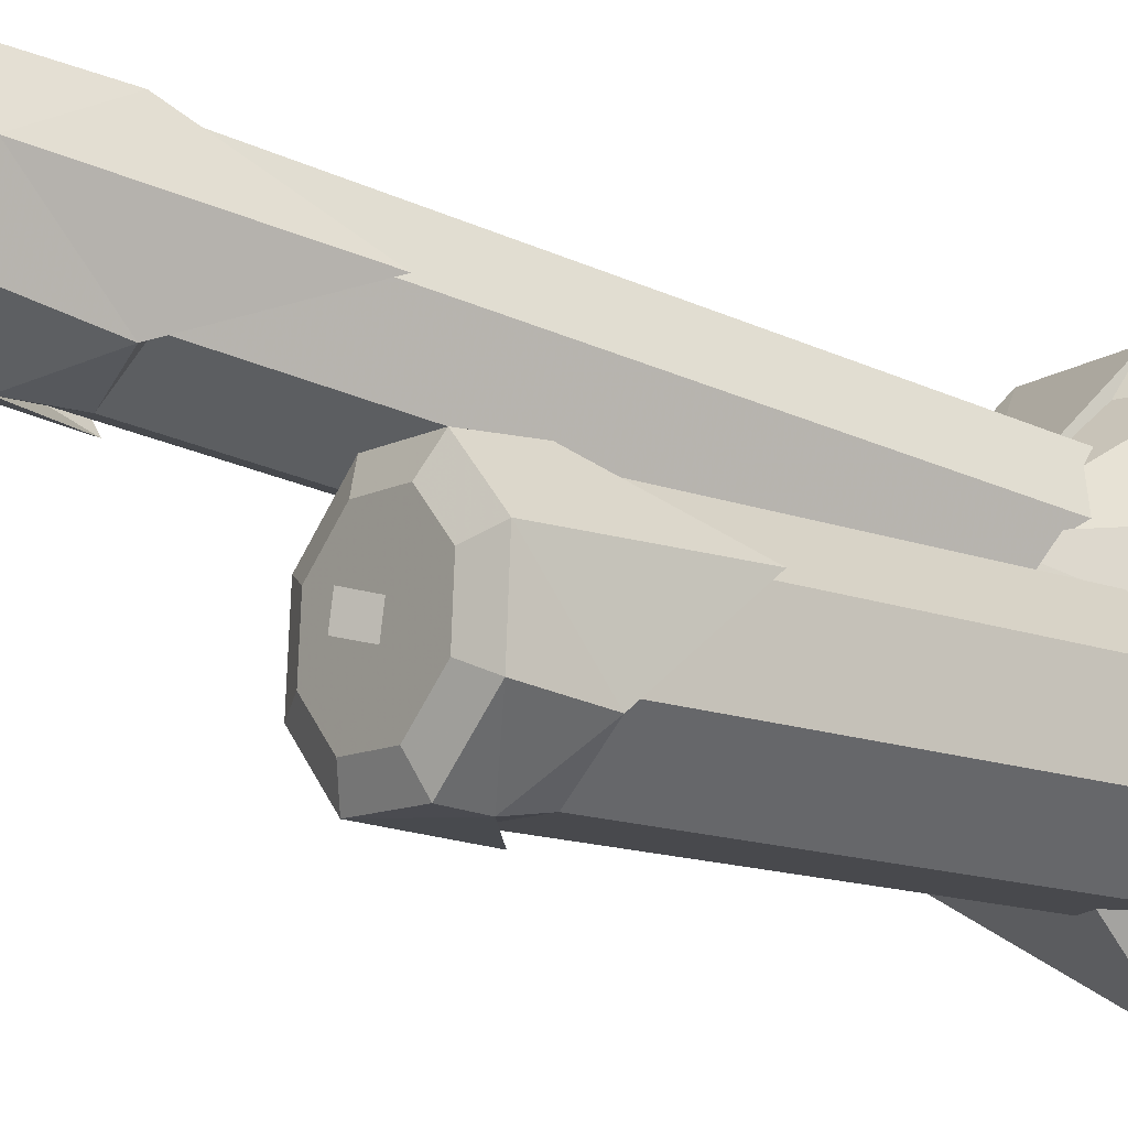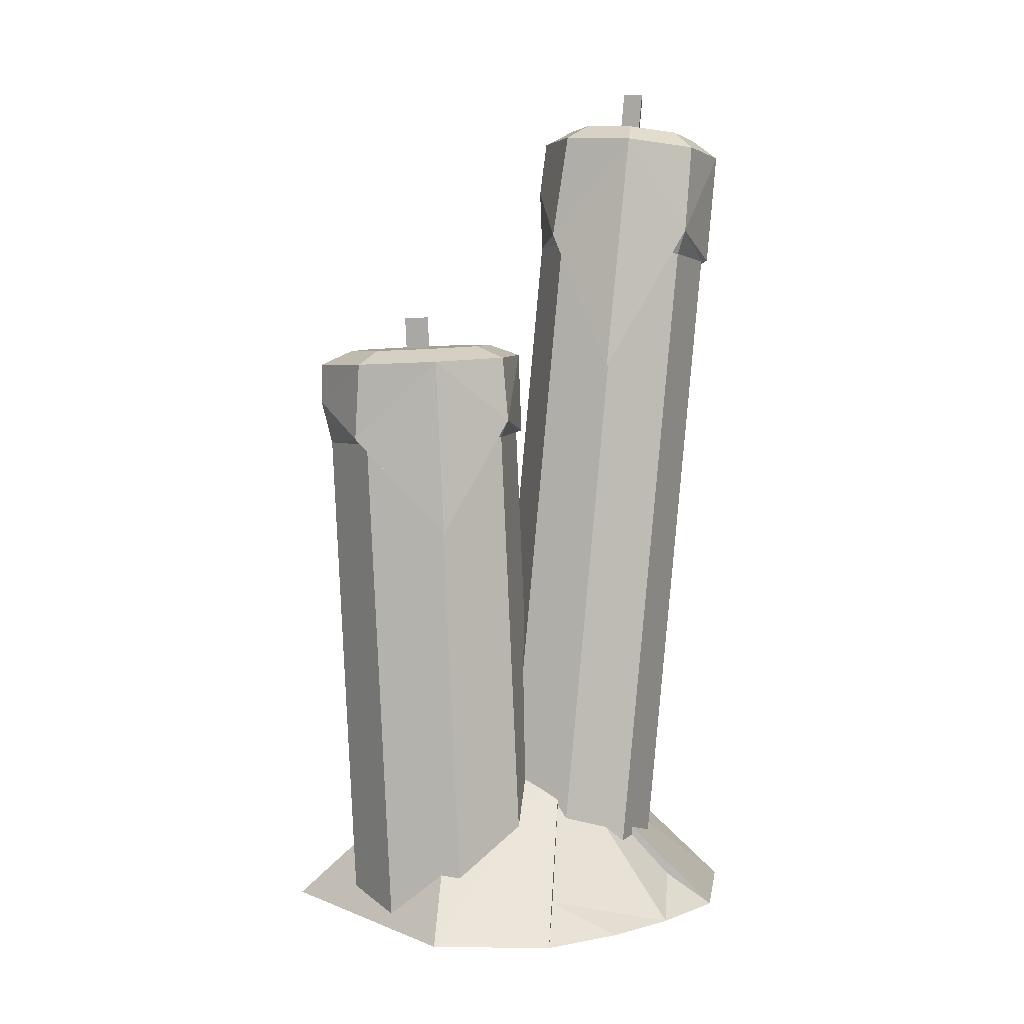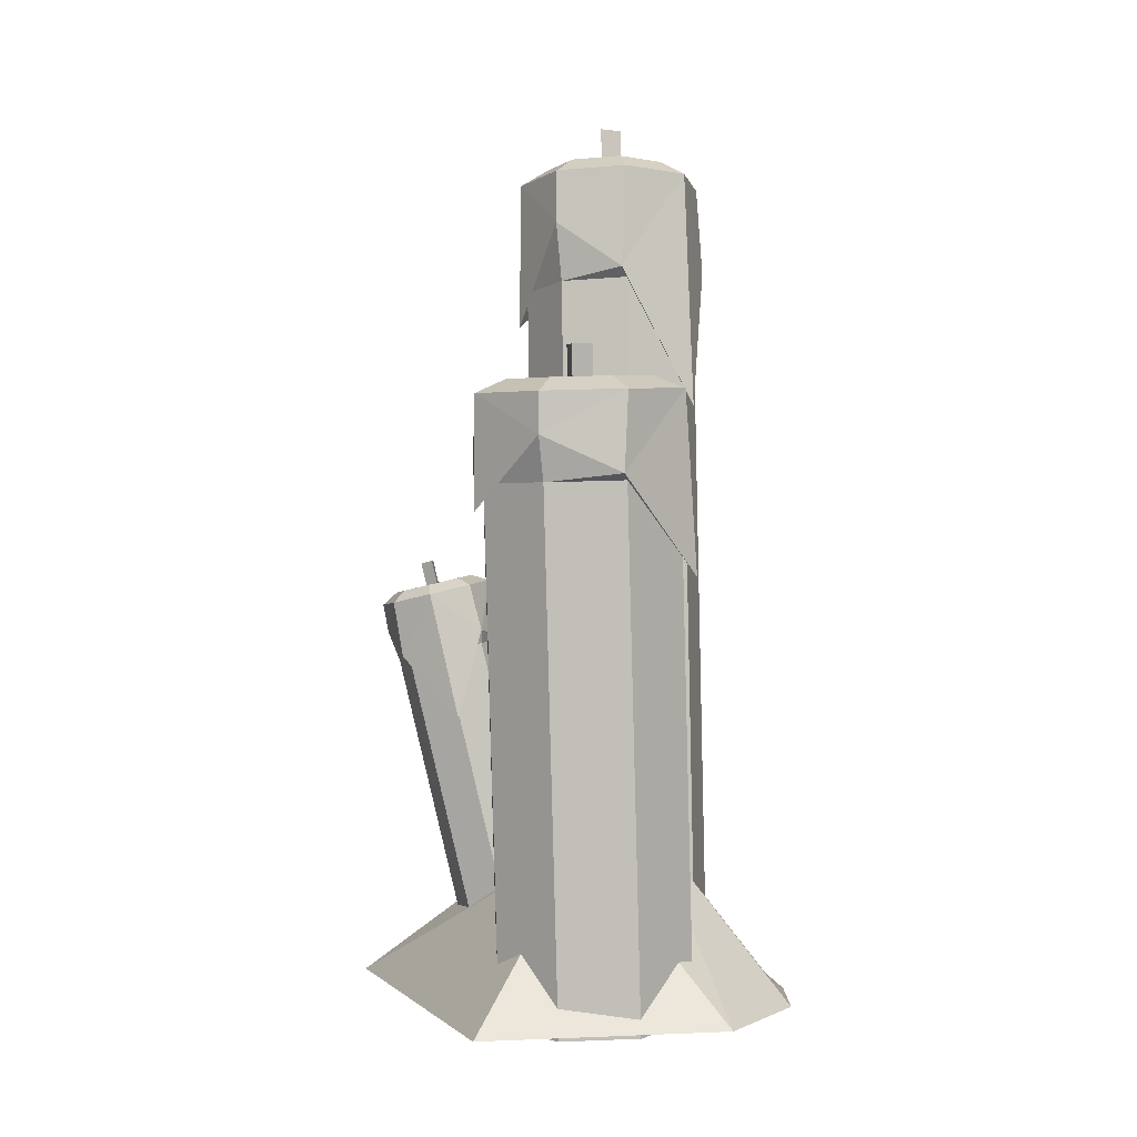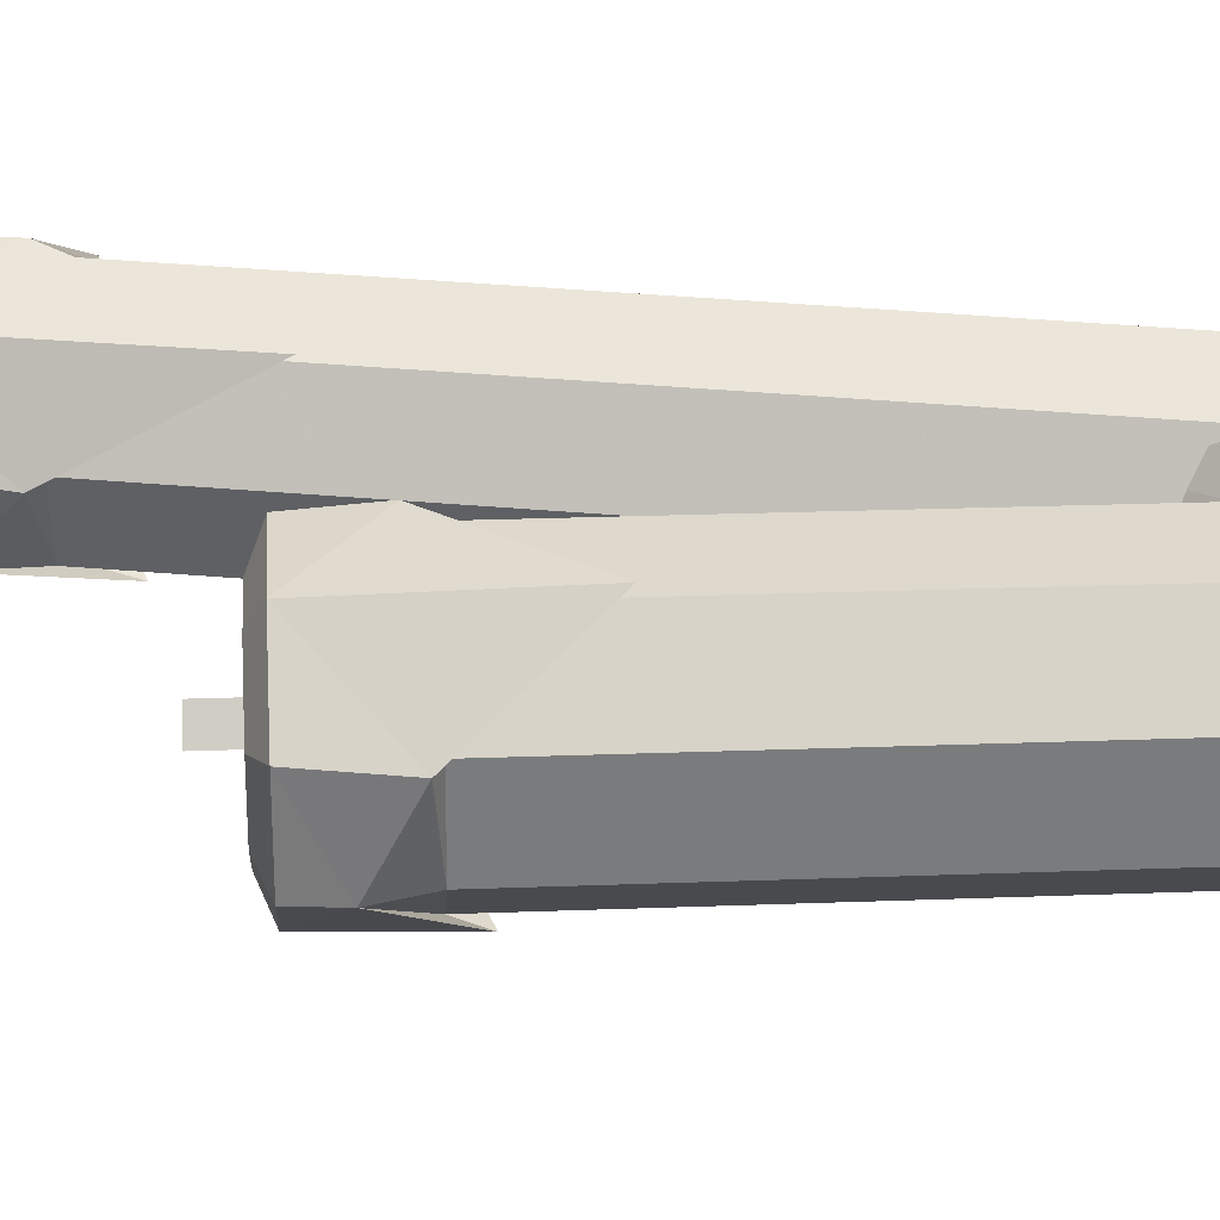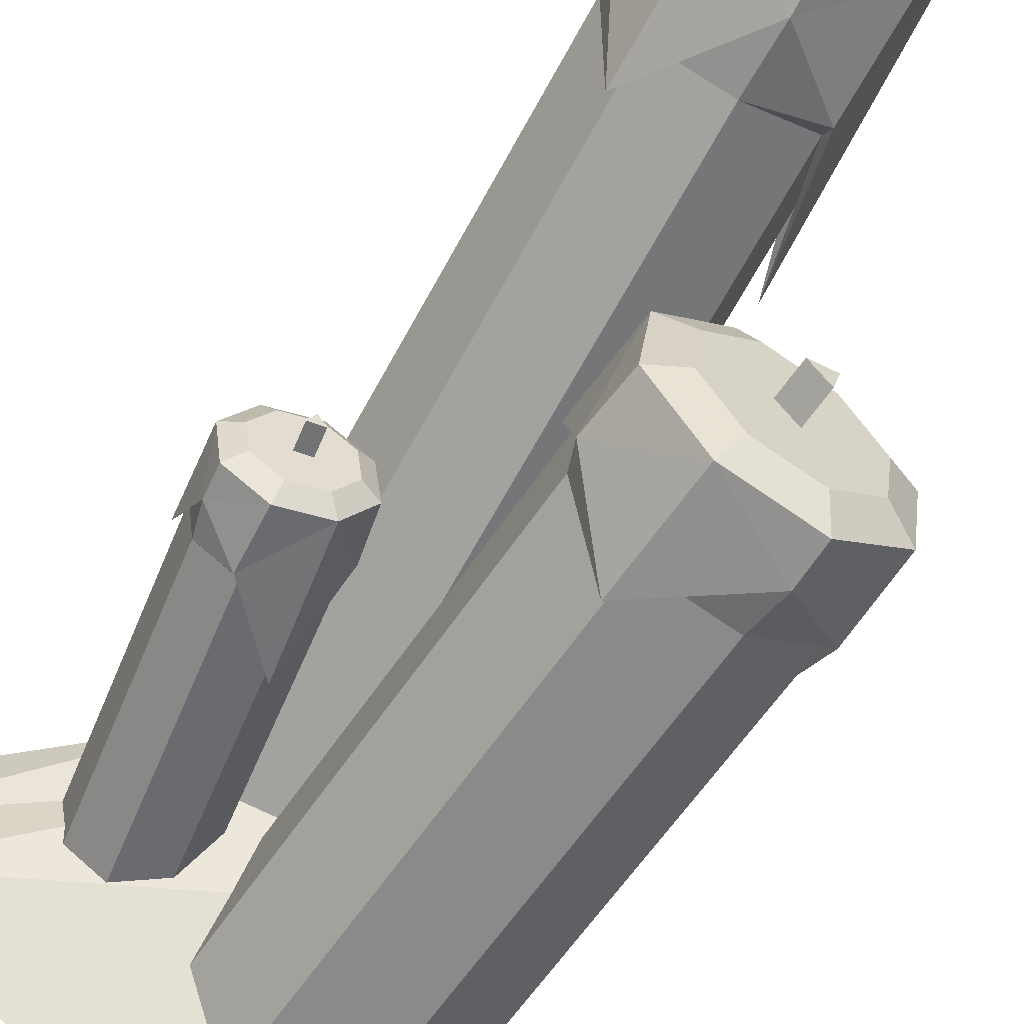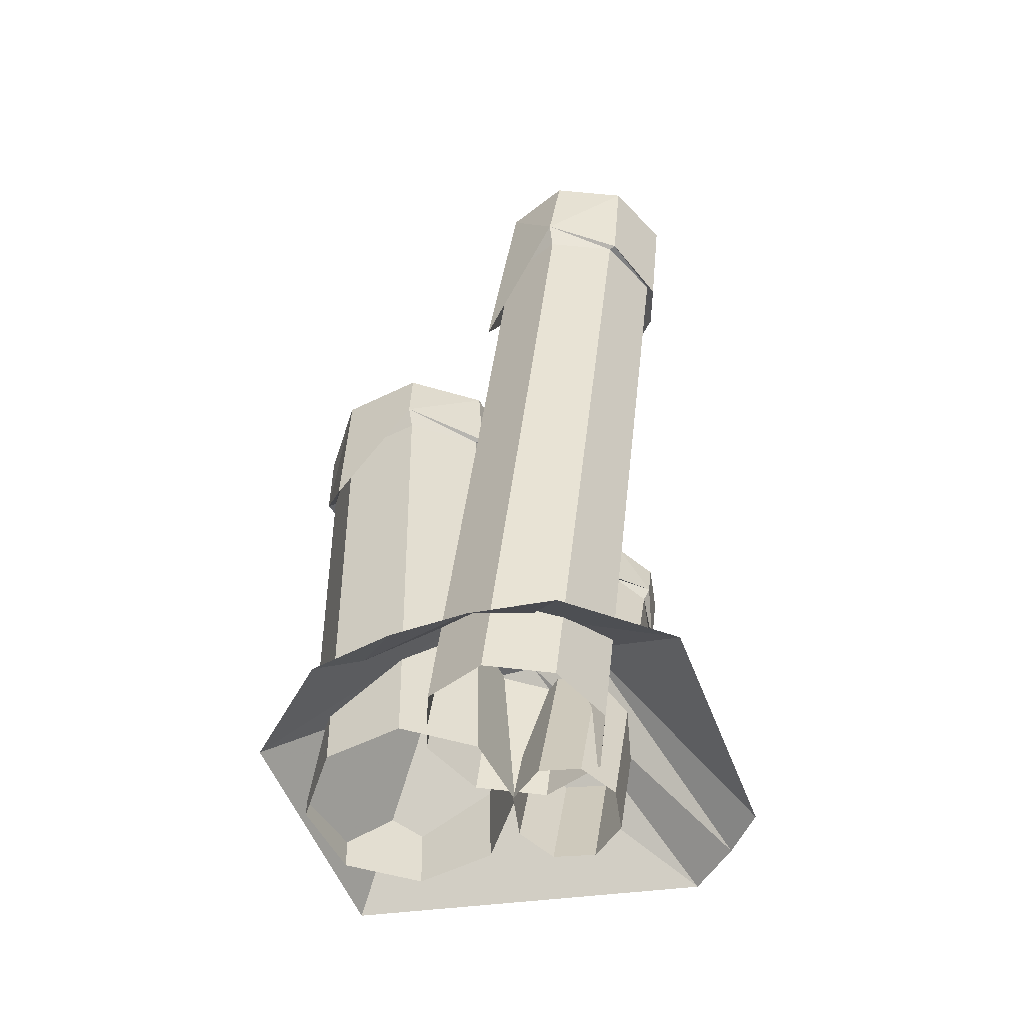
<metadata>
{"format":"obj","ext":"obj","renderer":"f3d","projection":"perspective","resolution":1024,"background":"white","views":[{"elev":-19.2,"azim":-127.9,"up":"+Z"},{"elev":6.3,"azim":-84.7,"up":"+Y"},{"elev":1.7,"azim":-144.1,"up":"+Y"},{"elev":-19.7,"azim":-92.8,"up":"+Z"},{"elev":-63.1,"azim":146.5,"up":"+Z"},{"elev":-52.5,"azim":-24.7,"up":"+Y"}]}
</metadata>
<code>
o candle
v -0.01614 0.006611 -0.01914
v 0.02161 0.4834 0.02094
v 0.02616 0.001814 -0.001911
v 0.06391 0.4786 0.03818
v 0.04368 -0.003118 0.04025
v 0.08142 0.4737 0.08034
v 0.02616 -0.005295 0.08264
v 0.06391 0.4715 0.1227
v -0.01614 -0.003442 0.1004
v 0.02161 0.4734 0.1405
v -0.05843 0.001355 0.0832
v -0.02068 0.4782 0.1233
v -0.07595 0.006286 0.04104
v -0.0382 0.4831 0.08113
v -0.05843 0.008463 -0.001352
v -0.02068 0.4853 0.03873
v 0.06622 0.4538 0.0318
v 0.0249 0.5242 0.0191
v 0.08901 0.4952 0.08253
v 0.06723 0.4633 0.1255
v 0.02397 0.474 0.1446
v -0.02513 0.4948 0.1285
v -0.0533 0.3975 0.07326
v -0.0211 0.4921 0.03217
v 0.0727 0.5554 0.04188
v 0.02768 0.5605 0.02354
v 0.09134 0.5501 0.08676
v 0.0727 0.5478 0.1319
v 0.02768 0.5498 0.1508
v -0.01733 0.5549 0.1325
v -0.03598 0.5601 0.0876
v -0.01733 0.5624 0.04248
v 0.06011 0.567 0.05647
v 0.02861 0.5706 0.04363
v 0.07316 0.5633 0.08787
v 0.06011 0.5617 0.1194
v 0.02861 0.5631 0.1327
v -0.002896 0.5666 0.1199
v -0.01595 0.5703 0.08846
v -0.002896 0.5719 0.05688
v 0.0286 0.5674 0.07919
v 0.03096 0.5973 0.08169
v 0.03637 0.5657 0.09259
v 0.03873 0.5955 0.09509
v 0.02083 0.5669 0.09269
v 0.02319 0.5967 0.0952
f 2 3 1
f 4 5 3
f 6 7 5
f 8 9 7
f 10 11 9
f 12 13 11
f 8 19 20
f 14 15 13
f 16 1 15
f 24 31 32
f 14 22 23
f 8 21 10
f 16 23 24
f 6 17 19
f 10 22 12
f 2 24 18
f 4 18 17
f 30 37 38
f 22 29 30
f 19 28 20
f 18 25 17
f 18 32 26
f 22 31 23
f 21 28 29
f 19 25 27
f 39 37 35
f 28 35 36
f 25 34 33
f 32 34 26
f 30 39 31
f 28 37 29
f 25 35 27
f 32 39 40
f 42 43 41
f 44 45 43
f 44 42 46
f 46 41 45
f 2 4 3
f 4 6 5
f 6 8 7
f 8 10 9
f 10 12 11
f 12 14 13
f 8 6 19
f 14 16 15
f 16 2 1
f 24 23 31
f 14 12 22
f 8 20 21
f 16 14 23
f 6 4 17
f 10 21 22
f 2 16 24
f 4 2 18
f 30 29 37
f 22 21 29
f 19 27 28
f 18 26 25
f 18 24 32
f 22 30 31
f 21 20 28
f 19 17 25
f 35 33 34
f 34 40 39
f 39 38 37
f 37 36 35
f 35 34 39
f 28 27 35
f 25 26 34
f 32 40 34
f 30 38 39
f 28 36 37
f 25 33 35
f 32 31 39
f 42 44 43
f 44 46 45
f 46 42 41
o candle.001
v 0.06485 -0.02648 -0.01187
v 0.1151 0.22 -0.04195
v 0.07013 -0.0243 0.01482
v 0.1204 0.2221 -0.01527
v 0.05532 -0.01857 0.03702
v 0.1056 0.2279 0.006931
v 0.0291 -0.01265 0.04172
v 0.07938 0.2338 0.01164
v 0.006823 -0.01 0.02618
v 0.0571 0.2364 -0.003905
v 0.001541 -0.01218 -0.000504
v 0.05182 0.2343 -0.03059
v 0.01635 -0.01791 -0.0227
v 0.06663 0.2285 -0.05279
v 0.04257 -0.02384 -0.02741
v 0.09285 0.2226 -0.0575
v 0.1212 0.2087 -0.01291
v 0.1219 0.2401 -0.04611
v 0.1096 0.2393 0.008578
v 0.0782 0.2303 0.01516
v 0.05603 0.2375 -0.001575
v 0.04983 0.2433 -0.03329
v 0.05515 0.1839 -0.05168
v 0.09664 0.2248 -0.06059
v 0.1307 0.2614 -0.01961
v 0.1251 0.2591 -0.04802
v 0.1149 0.2675 0.004013
v 0.08703 0.2738 0.009022
v 0.06332 0.2766 -0.007521
v 0.0577 0.2743 -0.03592
v 0.07346 0.2682 -0.05955
v 0.1014 0.2619 -0.06456
v 0.121 0.2694 -0.0228
v 0.117 0.2678 -0.04268
v 0.11 0.2736 -0.006266
v 0.09042 0.2781 -0.002761
v 0.07383 0.28 -0.01434
v 0.06989 0.2784 -0.03422
v 0.08092 0.2741 -0.05075
v 0.1005 0.2697 -0.05426
v 0.09977 0.2726 -0.03135
v 0.1029 0.288 -0.03323
v 0.09578 0.2744 -0.02319
v 0.09892 0.2898 -0.02508
v 0.09072 0.2745 -0.03095
v 0.09386 0.2899 -0.03283
f 48 49 47
f 50 51 49
f 52 53 51
f 54 55 53
f 56 57 55
f 58 59 57
f 54 65 66
f 60 61 59
f 62 47 61
f 70 77 78
f 60 68 69
f 54 67 56
f 62 69 70
f 52 63 65
f 56 68 58
f 48 70 64
f 50 64 63
f 76 83 84
f 68 75 76
f 65 74 66
f 64 71 63
f 64 78 72
f 68 77 69
f 67 74 75
f 65 71 73
f 85 83 81
f 74 81 82
f 71 80 79
f 78 80 72
f 76 85 77
f 74 83 75
f 71 81 73
f 78 85 86
f 88 89 87
f 90 91 89
f 90 88 92
f 92 87 91
f 48 50 49
f 50 52 51
f 52 54 53
f 54 56 55
f 56 58 57
f 58 60 59
f 54 52 65
f 60 62 61
f 62 48 47
f 70 69 77
f 60 58 68
f 54 66 67
f 62 60 69
f 52 50 63
f 56 67 68
f 48 62 70
f 50 48 64
f 76 75 83
f 68 67 75
f 65 73 74
f 64 72 71
f 64 70 78
f 68 76 77
f 67 66 74
f 65 63 71
f 81 79 80
f 80 86 85
f 85 84 83
f 83 82 81
f 81 80 85
f 74 73 81
f 71 72 80
f 78 86 80
f 76 84 85
f 74 82 83
f 71 79 81
f 78 77 85
f 88 90 89
f 90 92 91
f 92 88 87
o candle.002
v -0.07013 -0.006926 -0.1083
v -0.07013 0.3425 -0.1239
v -0.01864 -0.006661 -0.1024
v -0.01864 0.3428 -0.118
v 0.01357 -0.004849 -0.06184
v 0.01357 0.3446 -0.07745
v 0.007637 -0.002551 -0.0104
v 0.007637 0.3469 -0.02601
v -0.03296 -0.001113 0.02178
v -0.03296 0.3483 0.006164
v -0.08445 -0.001378 0.01585
v -0.08445 0.3481 0.000239
v -0.1167 -0.00319 -0.02471
v -0.1167 0.3463 -0.04032
v -0.1107 -0.005488 -0.07614
v -0.1107 0.344 -0.09175
v -0.0153 0.3243 -0.1231
v -0.07165 0.3718 -0.131
v 0.02005 0.3607 -0.07957
v 0.01297 0.3414 -0.02328
v -0.02925 0.3493 0.009746
v -0.08952 0.3604 0.005637
v -0.1259 0.2831 -0.03565
v -0.1139 0.3481 -0.09938
v -0.01653 0.3988 -0.1243
v -0.07132 0.3985 -0.1306
v 0.01776 0.4008 -0.08115
v 0.01145 0.4032 -0.02641
v -0.03177 0.4047 0.007839
v -0.08656 0.4044 0.001533
v -0.1208 0.4025 -0.04163
v -0.1145 0.4001 -0.09638
v -0.02704 0.4082 -0.1058
v -0.06539 0.408 -0.1102
v -0.003045 0.4096 -0.07561
v -0.007463 0.4113 -0.0373
v -0.0377 0.4124 -0.01333
v -0.07605 0.4122 -0.01774
v -0.1 0.4108 -0.04795
v -0.09563 0.4091 -0.08626
v -0.05433 0.4097 -0.07153
v -0.05433 0.4315 -0.07251
v -0.04169 0.4102 -0.05931
v -0.04169 0.4321 -0.06028
v -0.05861 0.4104 -0.05448
v -0.05861 0.4323 -0.05546
f 94 95 93
f 96 97 95
f 98 99 97
f 100 101 99
f 102 103 101
f 104 105 103
f 100 111 112
f 106 107 105
f 108 93 107
f 116 123 124
f 106 114 115
f 100 113 102
f 108 115 116
f 98 109 111
f 102 114 104
f 94 116 110
f 96 110 109
f 122 129 130
f 114 121 122
f 111 120 112
f 110 117 109
f 110 124 118
f 114 123 115
f 113 120 121
f 111 117 119
f 131 129 127
f 120 127 128
f 117 126 125
f 124 126 118
f 122 131 123
f 120 129 121
f 117 127 119
f 124 131 132
f 134 135 133
f 136 137 135
f 136 134 138
f 138 133 137
f 94 96 95
f 96 98 97
f 98 100 99
f 100 102 101
f 102 104 103
f 104 106 105
f 100 98 111
f 106 108 107
f 108 94 93
f 116 115 123
f 106 104 114
f 100 112 113
f 108 106 115
f 98 96 109
f 102 113 114
f 94 108 116
f 96 94 110
f 122 121 129
f 114 113 121
f 111 119 120
f 110 118 117
f 110 116 124
f 114 122 123
f 113 112 120
f 111 109 117
f 127 125 126
f 126 132 131
f 131 130 129
f 129 128 127
f 127 126 131
f 120 119 127
f 117 118 126
f 124 132 126
f 122 130 131
f 120 128 129
f 117 125 127
f 124 123 131
f 134 136 135
f 136 138 137
f 138 134 133
o wax
v -0.1196 0.02068 0.03987
v -0.03987 0.02068 0.1196
v -0.03987 0.108 0.03987
v -0.03987 0.108 -0.03987
v 0.03987 0.108 0.03987
v 0.01333 0.108 0.00767
v -0.1561 -0.001609 -0.03987
v -0.1515 -0.001609 0.03987
v -0.1196 -0.001609 0.08437
v 0.03987 -0.001609 0.1561
v -0.03987 -0.001609 0.1515
v -0.08437 -0.001609 0.1196
v -0.03987 -0.001609 -0.1561
v 0.1534 -0.001609 -0.03512
v 0.1572 -0.001609 0.004962
v 0.1561 -0.001609 0.03987
f 142 152 151
f 141 149 148
f 141 145 146
f 141 144 142
f 150 141 139
f 151 145 142
f 148 154 143
f 150 149 140
f 146 147 139
f 153 144 143
f 142 144 152
f 148 143 141
f 141 140 149
f 146 139 141
f 141 142 145
f 141 143 144
f 139 147 150
f 150 140 141
f 143 154 153
f 153 152 144

</code>
